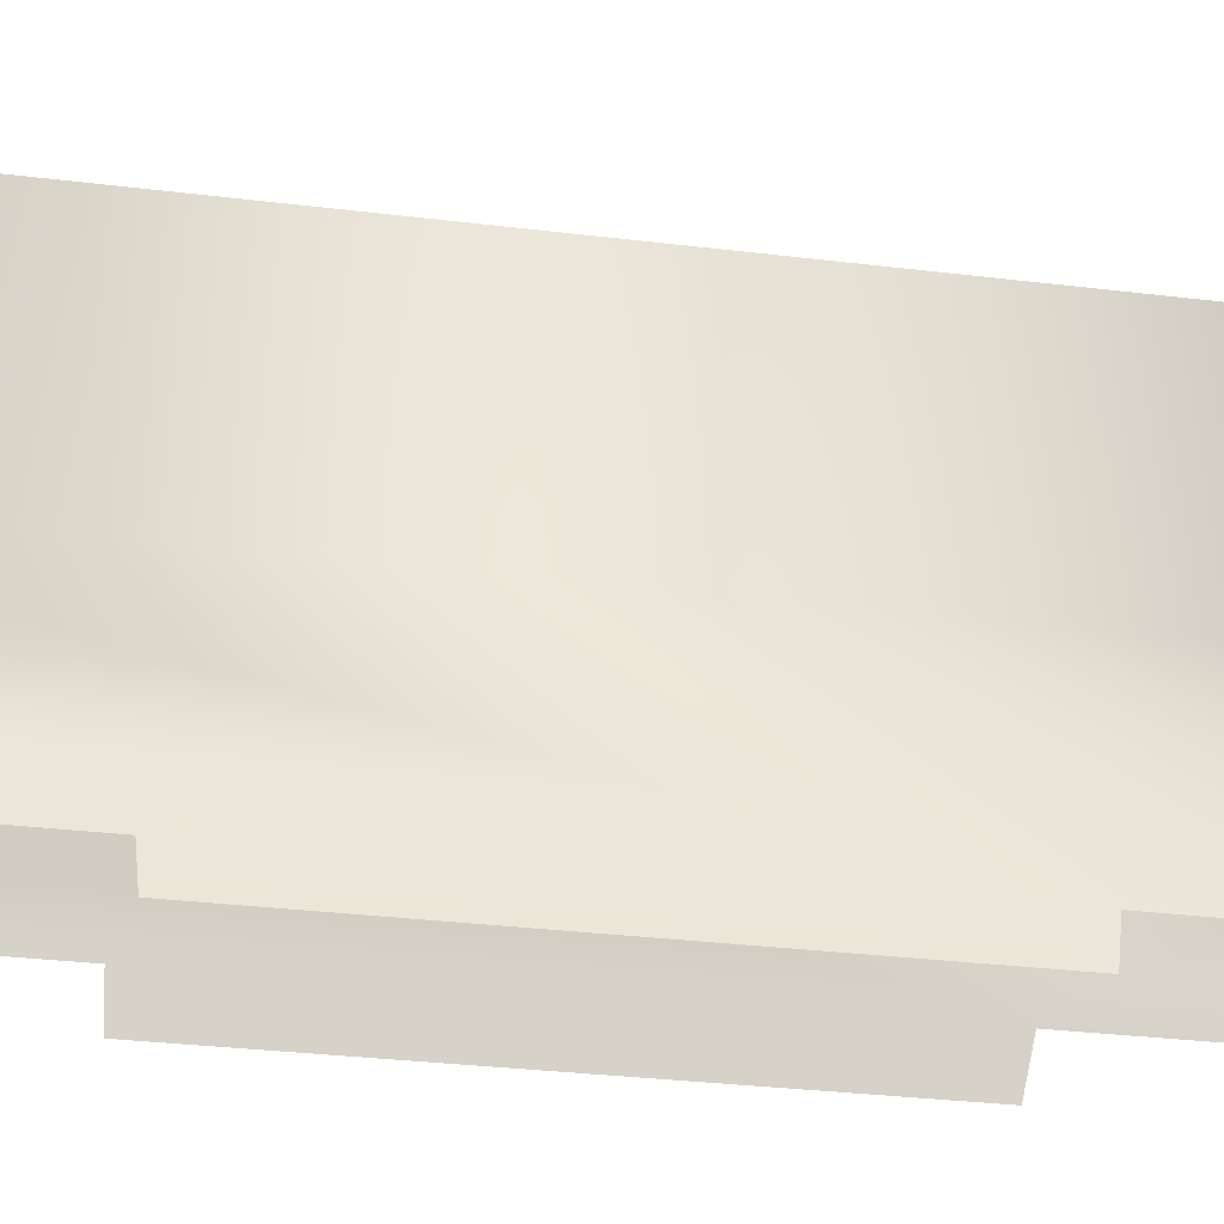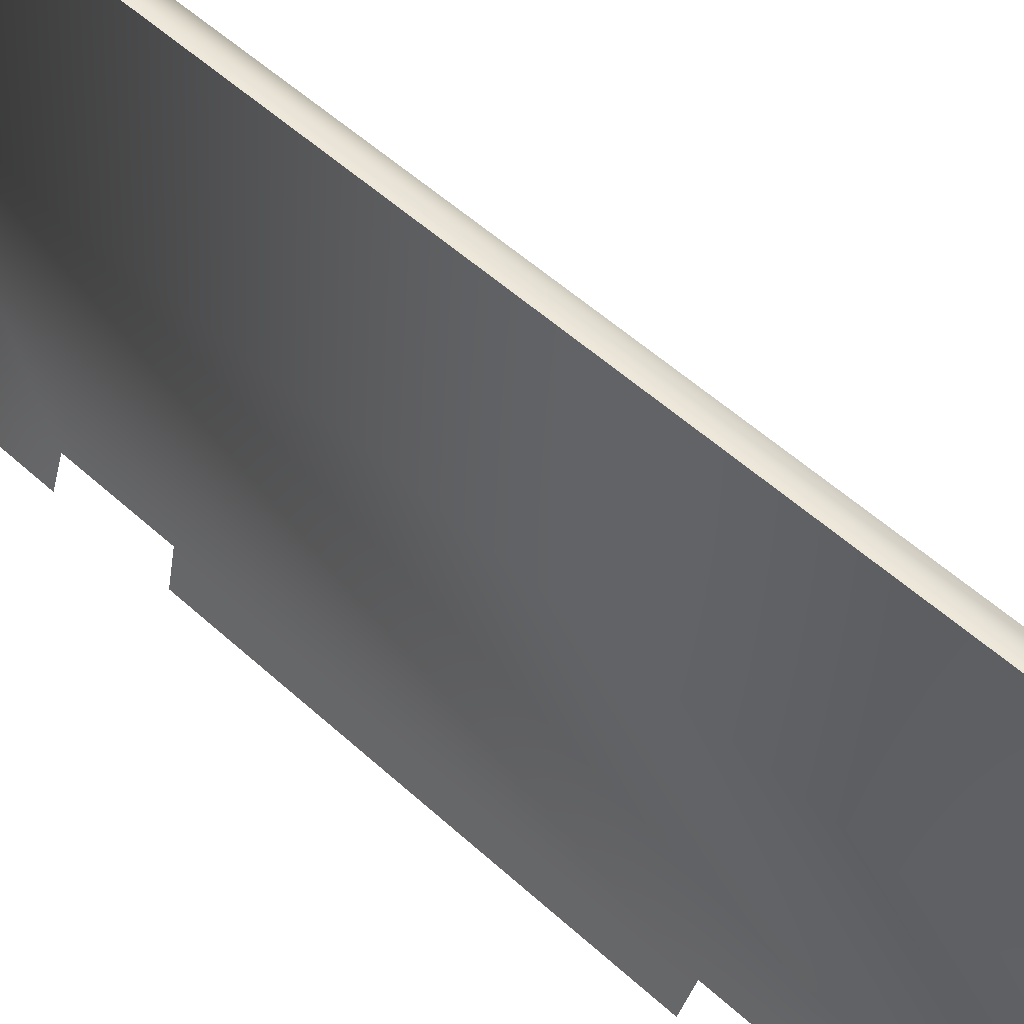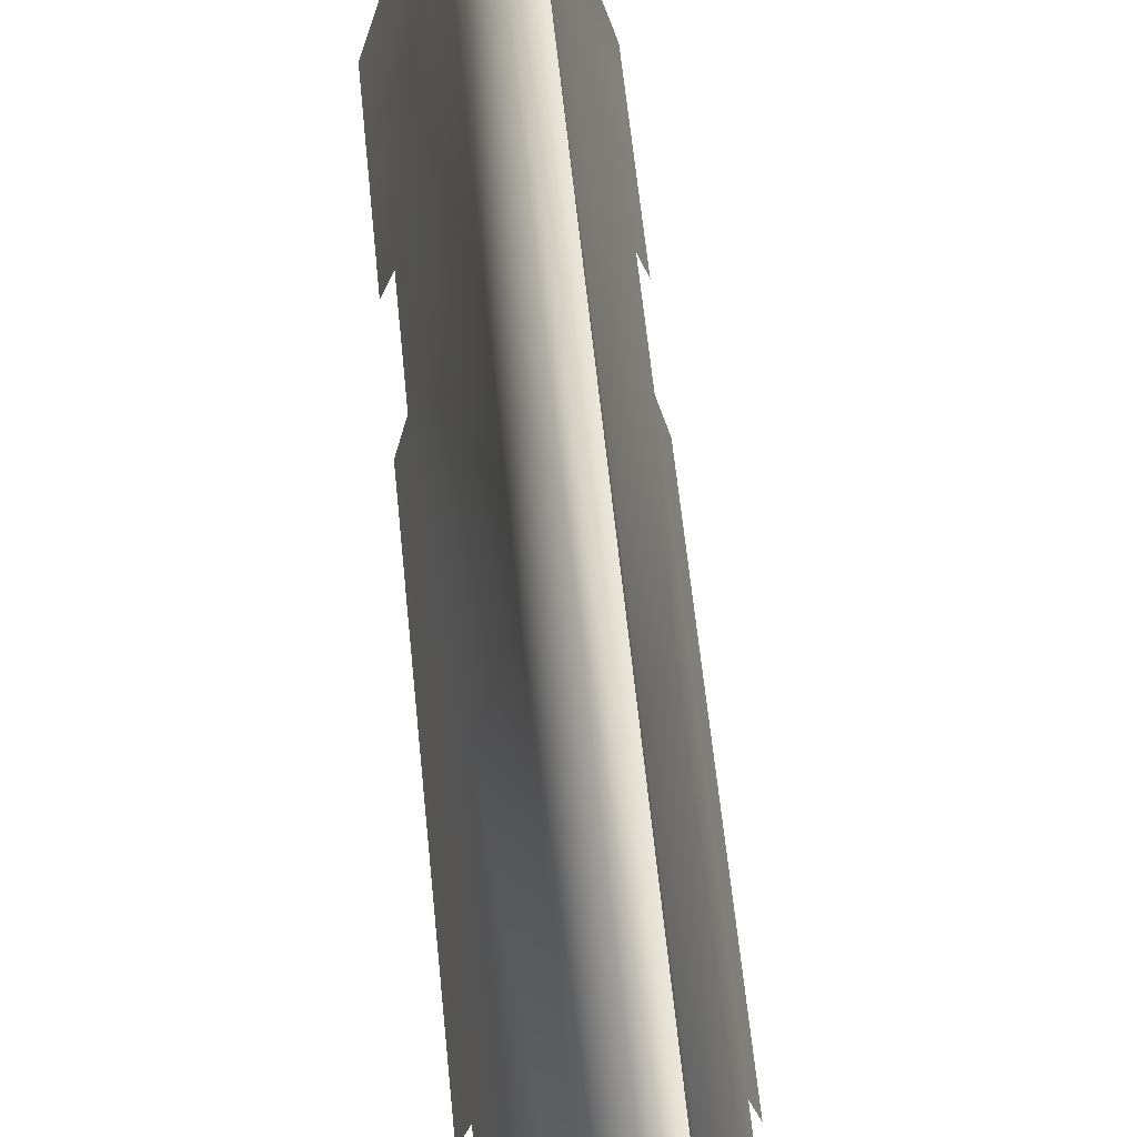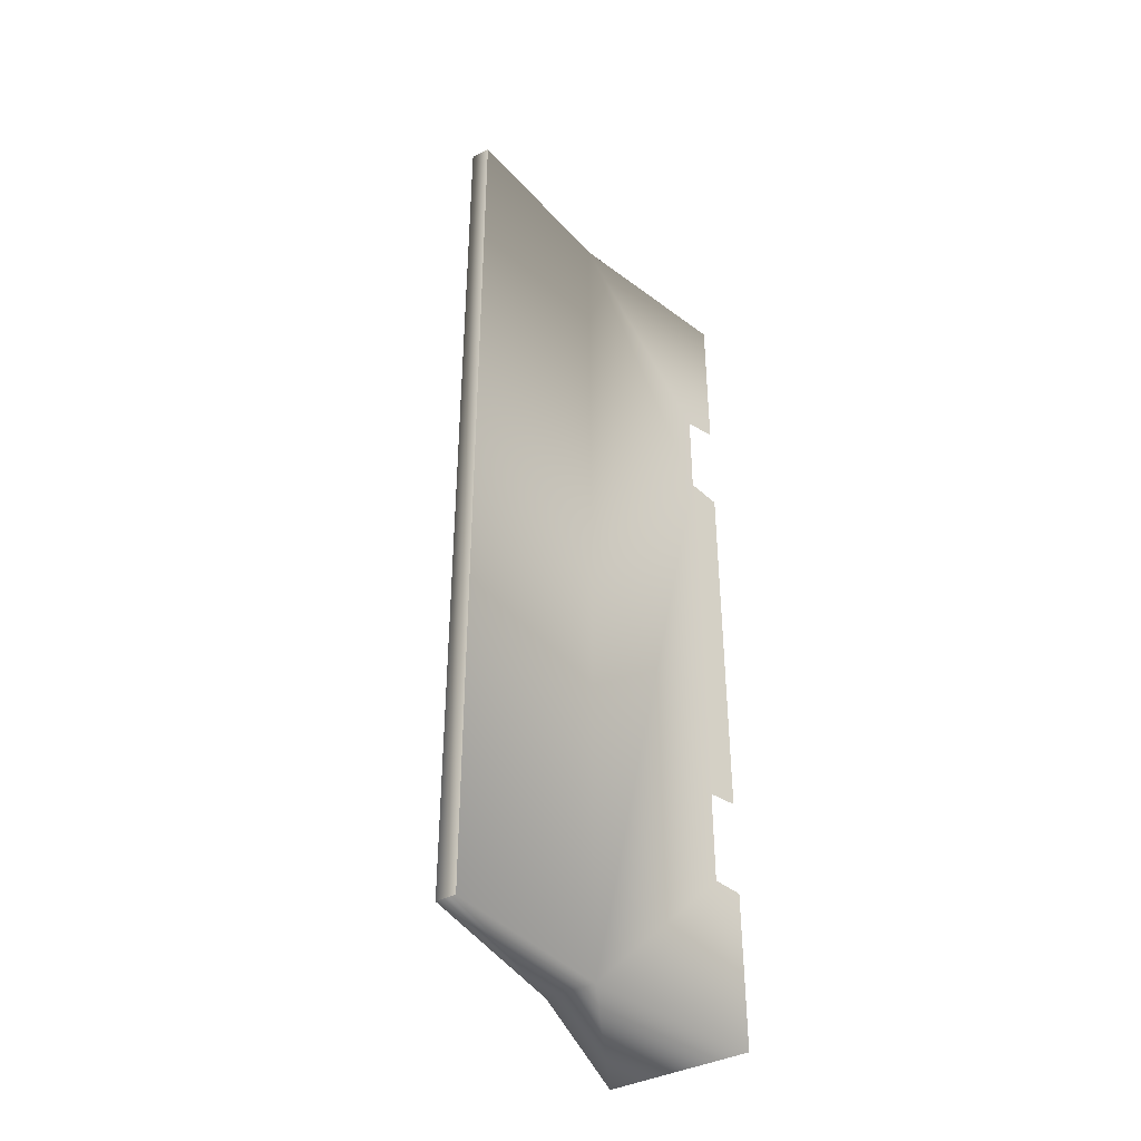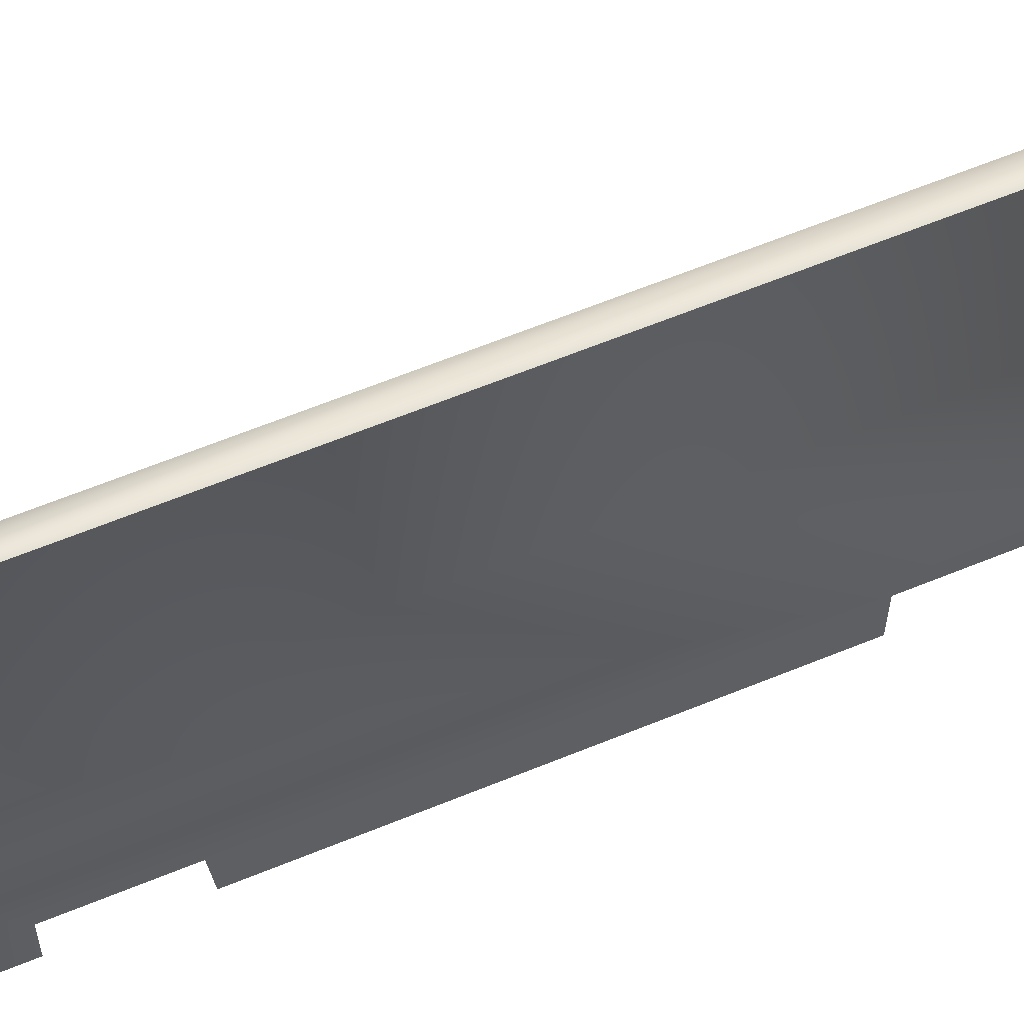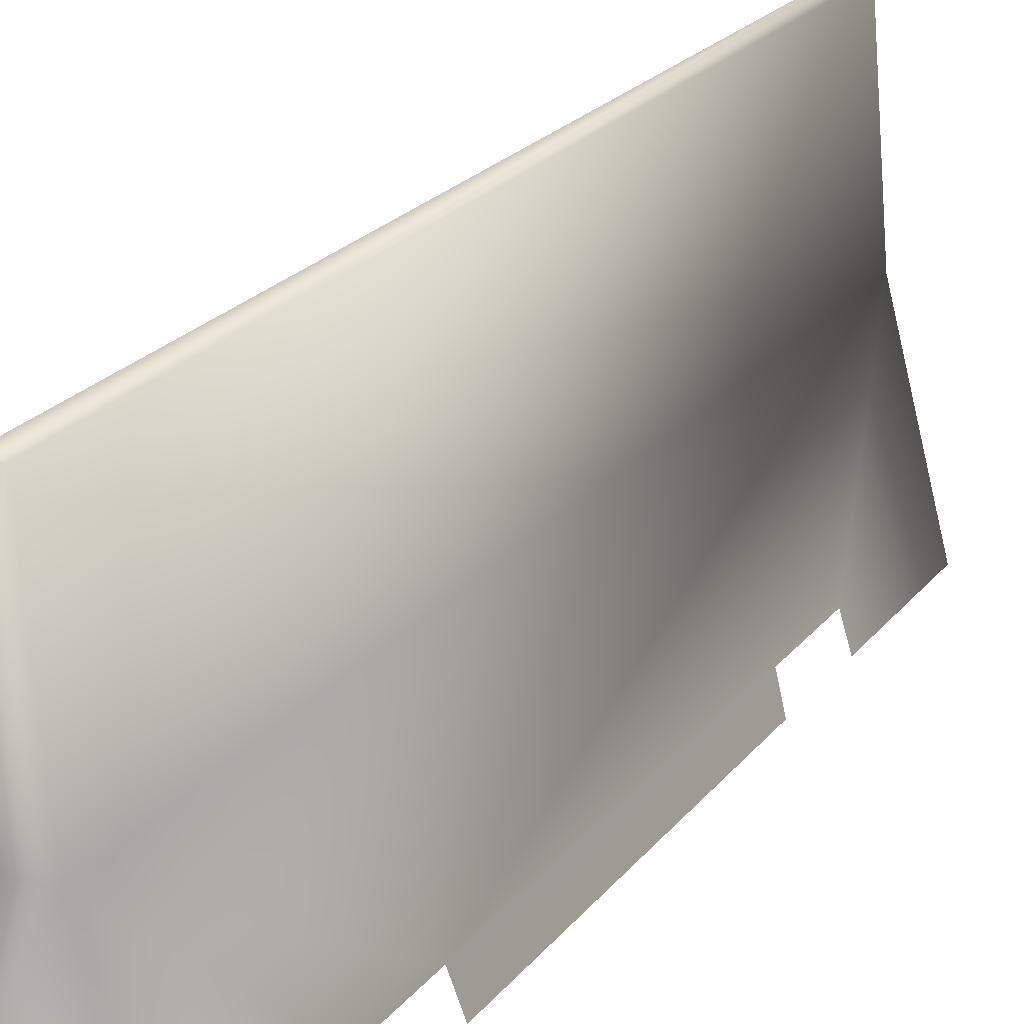
<metadata>
{"format":"obj","ext":"obj","renderer":"f3d","projection":"perspective","resolution":1024,"background":"white","views":[{"elev":-27.8,"azim":-101.0,"up":"+Y"},{"elev":51.2,"azim":-44.9,"up":"+Y"},{"elev":57.1,"azim":174.5,"up":"+Y"},{"elev":-39.7,"azim":-147.6,"up":"+Z"},{"elev":66.4,"azim":-112.0,"up":"+Y"},{"elev":21.2,"azim":26.5,"up":"+Y"}]}
</metadata>
<code>
o Barrier
v -0.6415 3.786 4.785
v 0 0.05532 4.785
v -0.6415 3.786 -4.645
v 0 0.05532 -4.645
v 0 0.05532 3.104
v 0 0.05532 -2.999
v 0 0.05532 -1.981
v 0 0.05532 2.046
v -0.08903 0.3876 3.048
v -0.08903 0.3876 2.102
v -0.082 0.3614 -2.981
v -0.082 0.3614 -1.999
v -0.4876 1.921 4.785
v -0.4876 1.921 -4.645
v -0.8415 3.786 4.785
v -0.8415 3.786 -4.645
v -0.8415 3.786 4.785
v -1.483 0.05532 4.785
v -0.8415 3.786 -4.645
v -1.483 0.05532 -4.645
v -1.483 0.05532 3.104
v -1.483 0.05532 -2.999
v -1.483 0.05532 -1.981
v -1.483 0.05532 2.046
v -1.394 0.3876 3.048
v -1.394 0.3876 2.102
v -1.401 0.3614 -2.981
v -1.401 0.3614 -1.999
v -0.9954 1.921 4.785
v -0.9954 1.921 -4.645
f 10 13 9
f 14 1 13
f 1 16 15
f 26 25 29
f 30 29 17
f 18 13 29
f 29 1 17
f 30 4 20
f 19 14 30
f 13 10 14
f 4 11 6
f 12 8 7
f 14 11 4
f 12 10 8
f 14 12 11
f 5 9 2
f 14 10 12
f 9 13 2
f 3 1 14
f 3 16 1
f 29 30 26
f 20 22 27
f 28 23 24
f 30 20 27
f 28 24 26
f 30 27 28
f 21 18 25
f 30 28 26
f 25 18 29
f 19 30 17
f 2 13 18
f 13 1 29
f 14 4 30
f 3 14 19

</code>
